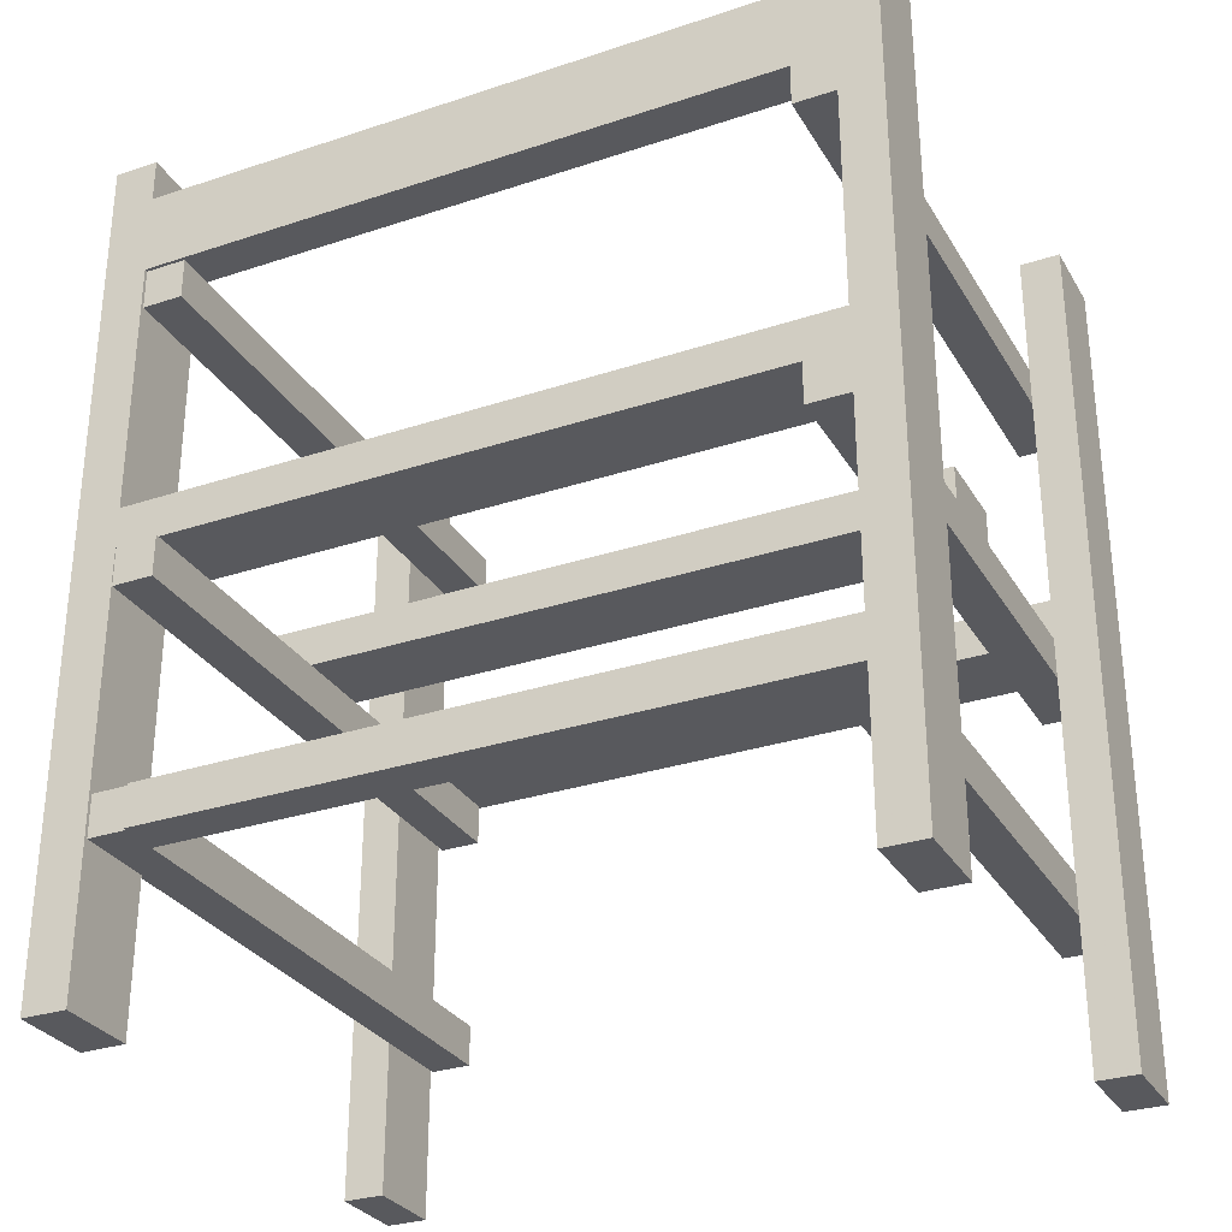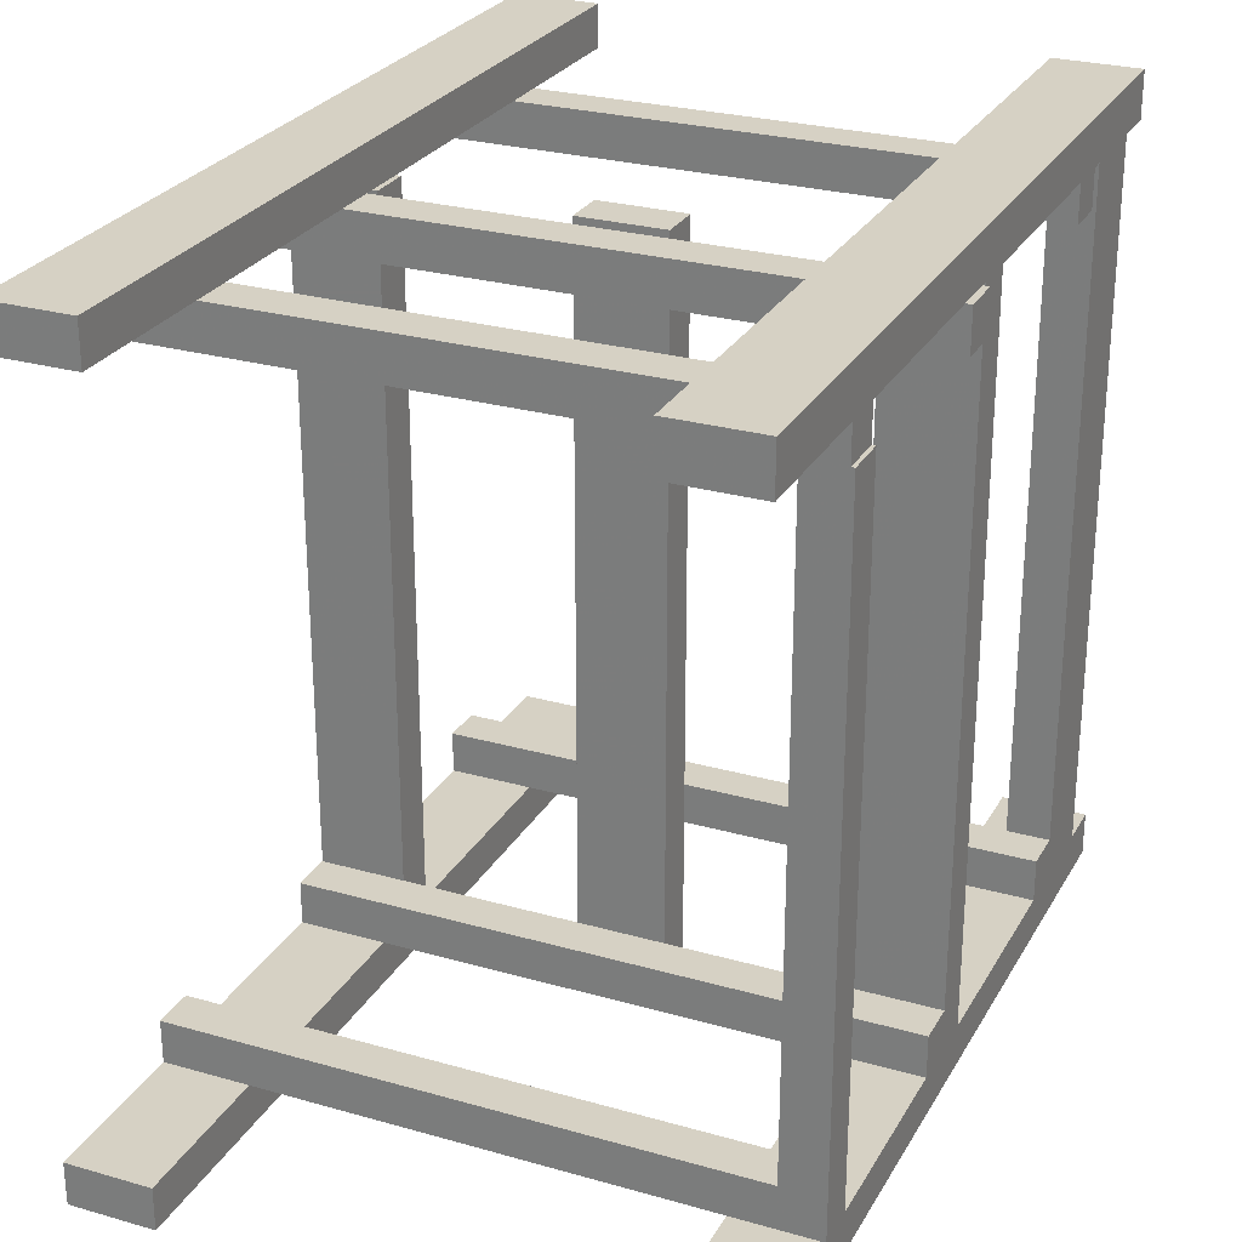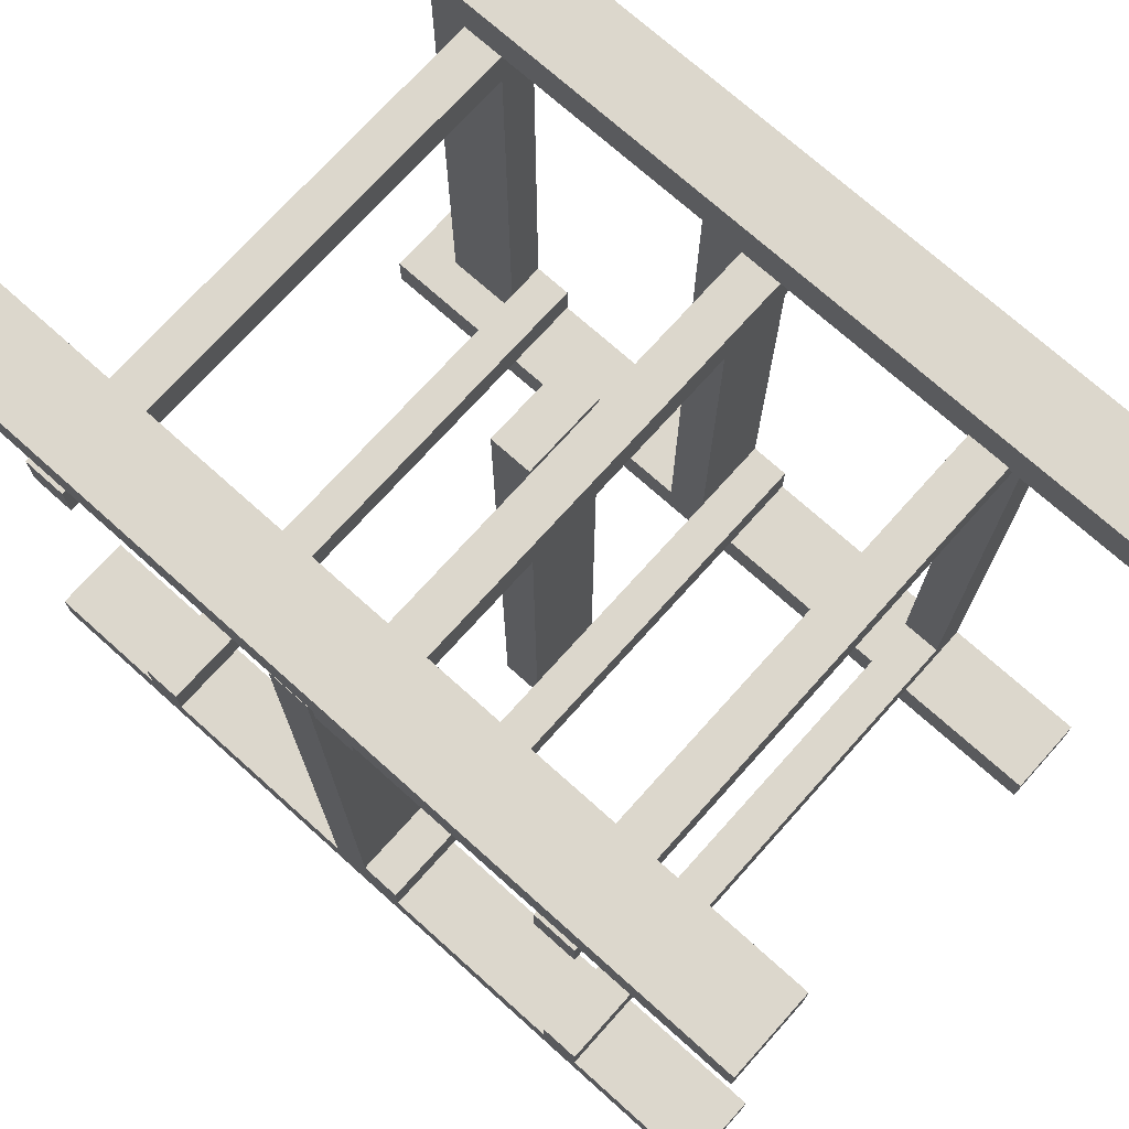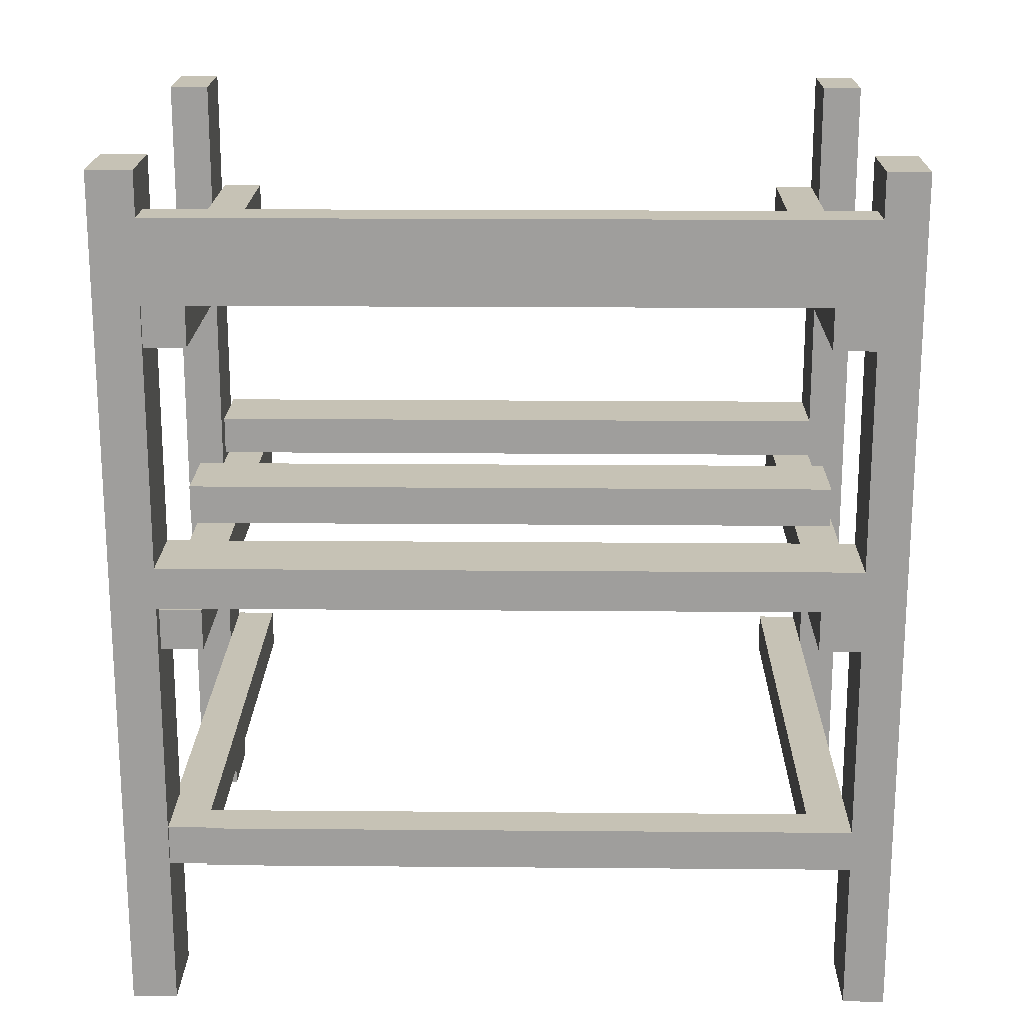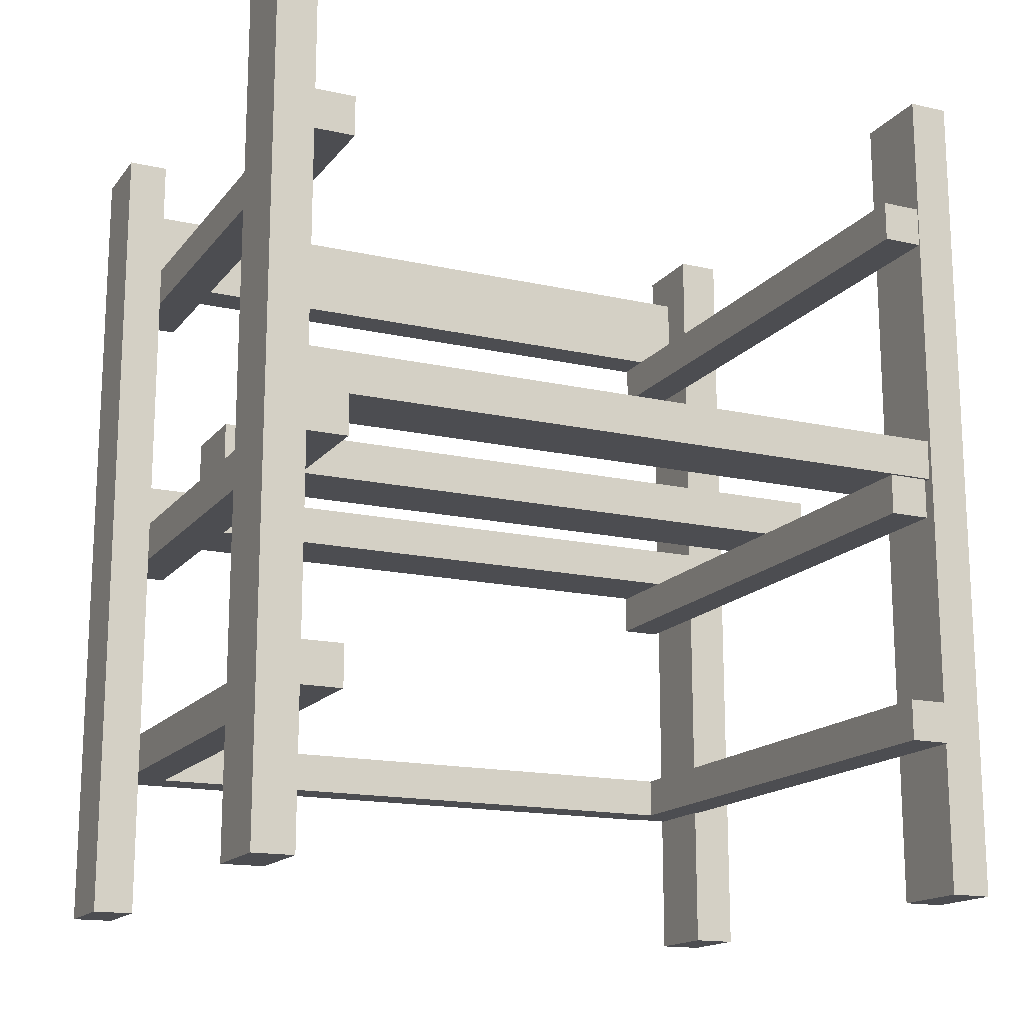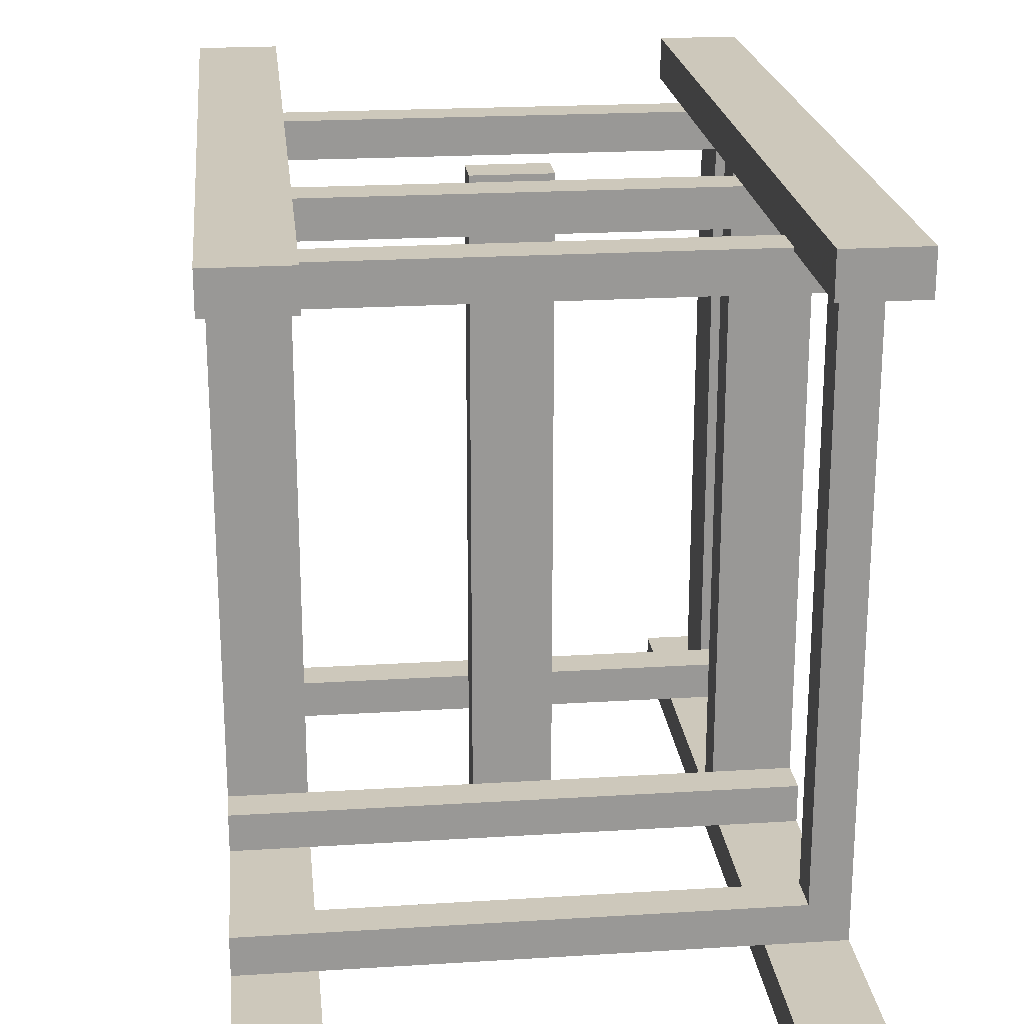
<metadata>
{"format":"obj","ext":"obj","renderer":"f3d","projection":"perspective","resolution":1024,"background":"white","views":[{"elev":-30.1,"azim":-64.3,"up":"+Z"},{"elev":26.8,"azim":-156.1,"up":"+Y"},{"elev":72.8,"azim":131.9,"up":"+Y"},{"elev":18.9,"azim":-89.1,"up":"+Z"},{"elev":-16.1,"azim":65.0,"up":"+Z"},{"elev":21.8,"azim":173.8,"up":"+Y"}]}
</metadata>
<code>
o obj_0
v 72 		125 		250
v 72 		125 		0
v 48 		125 		0
v 48 		125 		250
v -76 		125 		250
v -76 		125 		0
v -100 		125 		0
v -100 		125 		250
v 73 		101 		56
v 73 		101 		44
v 73 		112 		213
v 73 		100 		213
v 73 		100 		201
v 73 		112 		201
v 72 		113 		250
v 72 		113 		56
v 72 		113 		44
v 72 		113 		0
v 72 		-76 		213
v 72 		-88 		213
v 72 		-88 		201
v 72 		-76 		201
v 48 		113 		0
v 48 		113 		44
v 48 		113 		56
v 48 		113 		250
v 72 		-88 		44
v 72 		-76 		44
v 72 		-76 		56
v 72 		-88 		56
v -76 		113 		44
v -76 		112 		44
v -76 		112 		0
v 72 		-88 		113
v 72 		-76 		113
v 72 		-76 		125
v 72 		-88 		125
v 72 		-88 		137
v -76 		112 		250
v -76 		112 		213
v -76 		112 		201
v -76 		112 		137
v -76 		112 		125
v -76 		112 		56
v -76 		113 		56
v 72 		112 		137
v 72 		112 		125
v -100 		112 		0
v -100 		112 		125
v -100 		112 		137
v -100 		112 		213
v -100 		112 		237.1
v -100 		112 		250
v 48 		99 		125
v -2 		99 		125
v 48 		-88 		56
v 48 		-88 		44
v 48 		-88 		213
v 48 		-88 		201
v 48 		-88 		125
v -2 		-88 		125
v 48 		-88 		113
v -76 		-88 		56
v -76 		-88 		44
v -76 		-88 		213
v -76 		-88 		201
v -26 		-88 		125
v -76 		-88 		125
v -76 		-88 		113
v -2 		111 		125
v 48 		111 		125
v -76 		-88 		0
v -100 		-88 		0
v -100 		-88 		44
v -100 		-88 		56
v -100 		-88 		113
v -100 		-88 		137
v -100 		-88 		201
v -76 		-88 		137
v -76 		-88 		250
v -88 		-88 		213
v -88 		-88 		237.1
v -100 		-88 		237.1
v -100 		-88 		250
v 48 		-88 		137
v 72 		-88 		250
v 48 		-88 		250
v 72 		-88 		0
v 48 		-88 		0
v -100 		-100 		250
v -100 		-100 		0
v -76 		-100 		0
v -76 		-100 		250
v 48 		-100 		250
v 48 		-100 		0
v 72 		-100 		0
v 72 		-100 		250
v -2 		-76 		125
v 48 		-76 		125
v 71 		99 		125
v -100 		-88 		125
v 71 		111 		125
v 48 		112 		125
v -2 		-87 		137
v -2 		-87 		125
v -101 		111 		113
v -101 		99 		113
v -101 		99 		125
v -101 		111 		125
v -100 		99 		125
v -100 		111 		125
v -100 		-76 		213
v -100 		-76 		125
v -100 		101 		56
v -100 		101 		44
v -100 		-76 		201
v -100 		-76 		113
v -76 		-76 		125
v -76 		99 		125
v -88 		-76 		213
v -88 		-76 		56
v -88 		-76 		44
v -26 		99 		125
v -76 		111 		125
v -99 		112 		213
v -99 		112 		201
v -88 		112 		237.1
v -88 		112 		213
v -99 		112 		44
v -99 		112 		56
v -26 		111 		125
v -99 		101 		56
v -99 		101 		44
v -88 		101 		44
v -88 		101 		56
v -99 		100 		213
v -99 		100 		201
v -88 		100 		213
v -26 		-76 		125
v -26 		-87 		125
v -26 		-87 		137
v 48 		112 		137
v 73 		113 		44
v 73 		113 		56
v -2 		113 		125
v -2 		113 		137
v -26 		113 		137
v -26 		113 		125
v 71 		99 		113
v 71 		111 		113
g group_0_-1034551041
f 1 2 3
f 1 3 4
f 17 2 16
f 18 2 17
f 2 1 16
f 15 16 1
f 23 24 3
f 24 25 3
f 4 3 25
f 4 25 26
f 4 26 15
f 4 15 1
f 2 18 23
f 2 23 3
f 18 17 24
f 18 24 23
f 26 25 16
f 26 16 15
g group_0_-1038024449
f 5 6 7
f 5 7 8
f 31 32 33
f 41 42 5
f 6 5 43
f 45 6 43
f 44 45 43
f 40 41 5
f 39 40 5
f 31 6 45
f 33 6 31
f 42 43 5
f 48 49 7
f 8 7 49
f 8 49 50
f 8 50 51
f 8 51 52
f 8 52 53
f 21 38 85
f 21 85 59
f 86 20 58
f 86 58 87
f 27 88 89
f 27 89 57
f 34 30 56
f 34 56 62
f 94 95 96
f 94 96 97
f 87 94 97
f 87 97 86
f 88 96 95
f 88 95 89
f 88 27 96
f 27 30 96
f 30 34 96
f 34 37 96
f 97 96 37
f 97 37 38
f 97 38 21
f 97 21 20
f 97 20 86
f 59 85 94
f 85 60 94
f 95 94 60
f 62 95 60
f 56 95 62
f 57 95 56
f 89 95 57
f 58 59 94
f 87 58 94
f 52 127 53
f 50 126 51
f 125 51 126
f 42 41 126
f 42 126 50
f 40 39 127
f 40 127 128
f 39 53 127
f 129 130 48
f 49 48 130
f 33 32 129
f 33 129 48
f 49 130 43
f 44 43 130
f 8 53 39
f 8 39 5
f 6 33 48
f 6 48 7
g group_0_-1023419110
f 11 12 13
f 11 13 14
f 19 20 21
f 19 21 22
f 27 28 29
f 27 29 30
f 34 35 36
f 34 36 37
f 54 55 149
f 60 61 62
f 69 67 68
f 150 70 71
f 59 58 65
f 59 65 66
f 57 56 63
f 57 63 64
f 62 61 67
f 62 67 69
f 70 55 54
f 70 54 71
f 35 98 99
f 29 56 30
f 62 35 34
f 106 107 108
f 106 108 109
f 110 108 107
f 106 109 111
f 109 108 110
f 109 110 111
f 112 52 51
f 75 114 74
f 115 74 114
f 112 83 52
f 83 112 78
f 116 78 112
f 117 76 101
f 117 101 113
f 135 121 122
f 114 121 132
f 135 132 121
f 115 133 122
f 123 119 107
f 110 107 119
f 106 124 131
f 124 106 111
f 132 133 115
f 132 115 114
f 132 130 133
f 129 133 130
f 122 134 135
f 122 133 134
f 129 32 134
f 129 134 133
f 132 135 130
f 44 130 135
f 112 51 136
f 125 136 51
f 136 125 137
f 126 137 125
f 120 138 82
f 127 83 82
f 138 120 136
f 112 136 120
f 138 136 137
f 126 41 137
f 127 82 138
f 127 138 128
f 127 52 83
f 138 40 128
f 131 124 119
f 131 119 123
f 112 120 116
f 117 118 139
f 117 113 118
f 115 122 74
f 64 74 122
f 63 121 75
f 114 75 121
f 69 76 117
f 78 116 66
f 82 81 120
f 120 81 65
f 67 140 68
f 118 68 140
f 118 140 139
f 14 13 41
f 138 12 40
f 19 22 120
f 116 120 22
f 66 116 59
f 22 59 116
f 120 65 58
f 120 58 19
f 107 149 123
f 55 123 149
f 44 135 25
f 150 106 131
f 150 131 70
f 32 24 134
f 150 149 106
f 28 122 121
f 28 121 29
f 139 98 117
f 35 117 98
f 64 122 57
f 28 57 122
f 121 63 56
f 121 56 29
f 69 117 62
f 35 62 117
f 61 105 140
f 61 140 67
f 41 40 11
f 14 41 11
f 10 143 144
f 10 144 9
f 9 144 16
f 24 32 31
f 45 44 25
f 144 143 17
f 144 17 16
f 31 45 24
f 25 24 45
f 61 60 105
f 60 99 105
f 98 105 99
f 12 138 13
f 137 13 138
f 137 41 13
f 11 40 12
f 22 21 59
f 19 58 20
f 134 10 135
f 9 135 10
f 143 10 17
f 134 24 10
f 16 25 9
f 149 102 100
f 149 150 102
f 100 54 149
f 150 71 102
f 17 10 24
f 135 9 25
f 107 106 149
f 35 99 36
f 28 27 57
g group_0_-1033881325
f 37 36 38
f 38 36 46
f 46 36 47
f 102 47 100
f 36 100 47
f 36 99 100
f 54 100 99
f 71 103 102
f 47 102 103
f 55 104 98
f 70 146 55
f 104 105 98
f 110 113 77
f 49 111 50
f 111 110 50
f 77 50 110
f 113 101 77
f 42 79 119
f 119 118 113
f 119 113 110
f 42 124 43
f 124 111 49
f 124 49 43
f 124 42 119
f 77 79 50
f 68 118 79
f 118 119 79
f 42 50 79
f 139 141 123
f 131 123 147
f 139 140 141
f 147 123 141
f 104 146 147
f 104 147 141
f 98 139 123
f 98 123 55
f 141 140 105
f 141 105 104
f 103 142 47
f 46 47 142
f 104 55 146
f 145 146 70
f 147 148 131
f 148 145 131
f 70 131 145
f 146 145 148
f 146 148 147
f 103 71 142
f 54 99 85
f 85 142 54
f 71 54 142
f 99 60 85
f 46 85 38
f 142 85 46
g group_0_-1033568001
f 64 72 73
f 64 73 74
f 69 63 75
f 69 75 76
f 77 78 66
f 77 66 79
f 65 82 80
f 81 82 65
f 80 82 84
f 83 84 82
f 90 91 92
f 90 92 93
f 93 80 90
f 84 90 80
f 72 92 91
f 72 91 73
f 72 64 92
f 64 63 92
f 63 69 92
f 69 68 92
f 93 92 68
f 93 68 79
f 93 79 66
f 93 66 65
f 93 65 80
f 78 77 90
f 77 101 90
f 91 90 101
f 76 91 101
f 75 91 76
f 74 91 75
f 73 91 74
f 83 78 90
f 84 83 90

</code>
